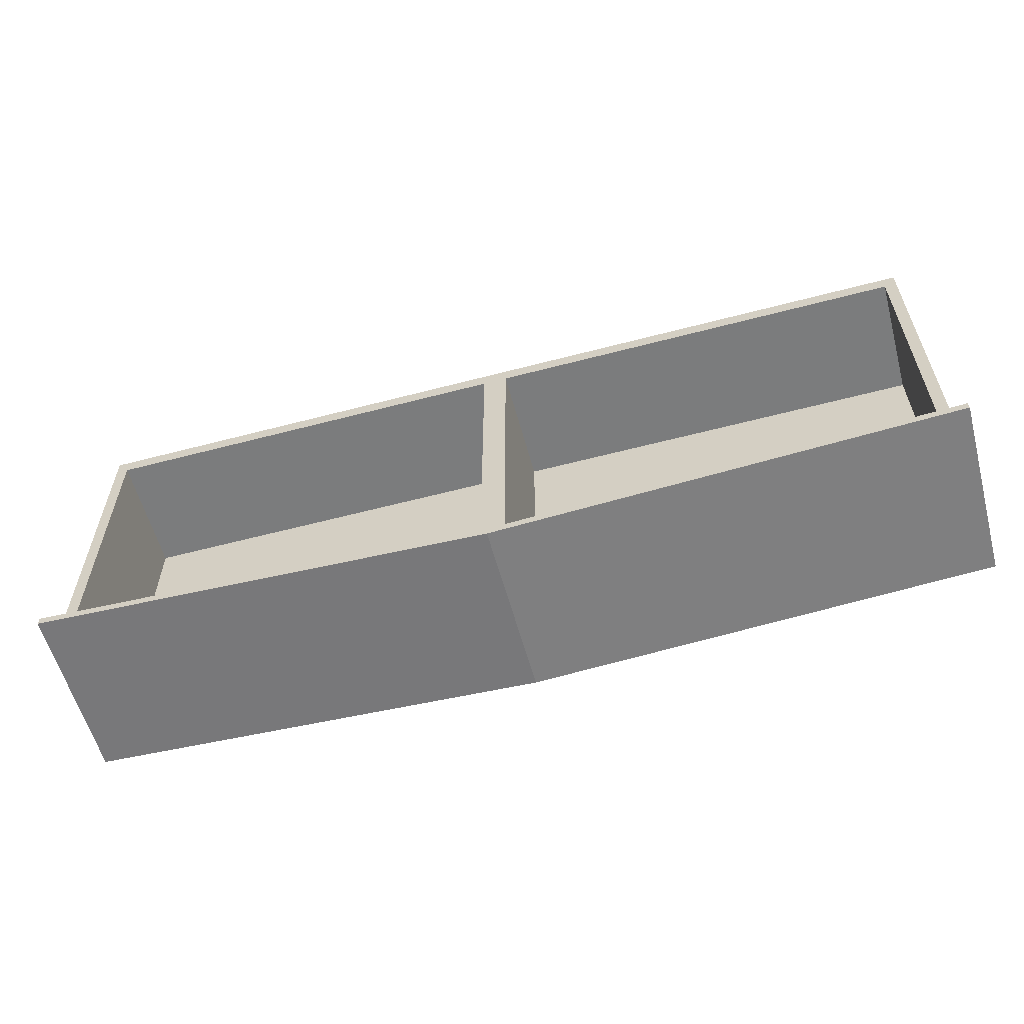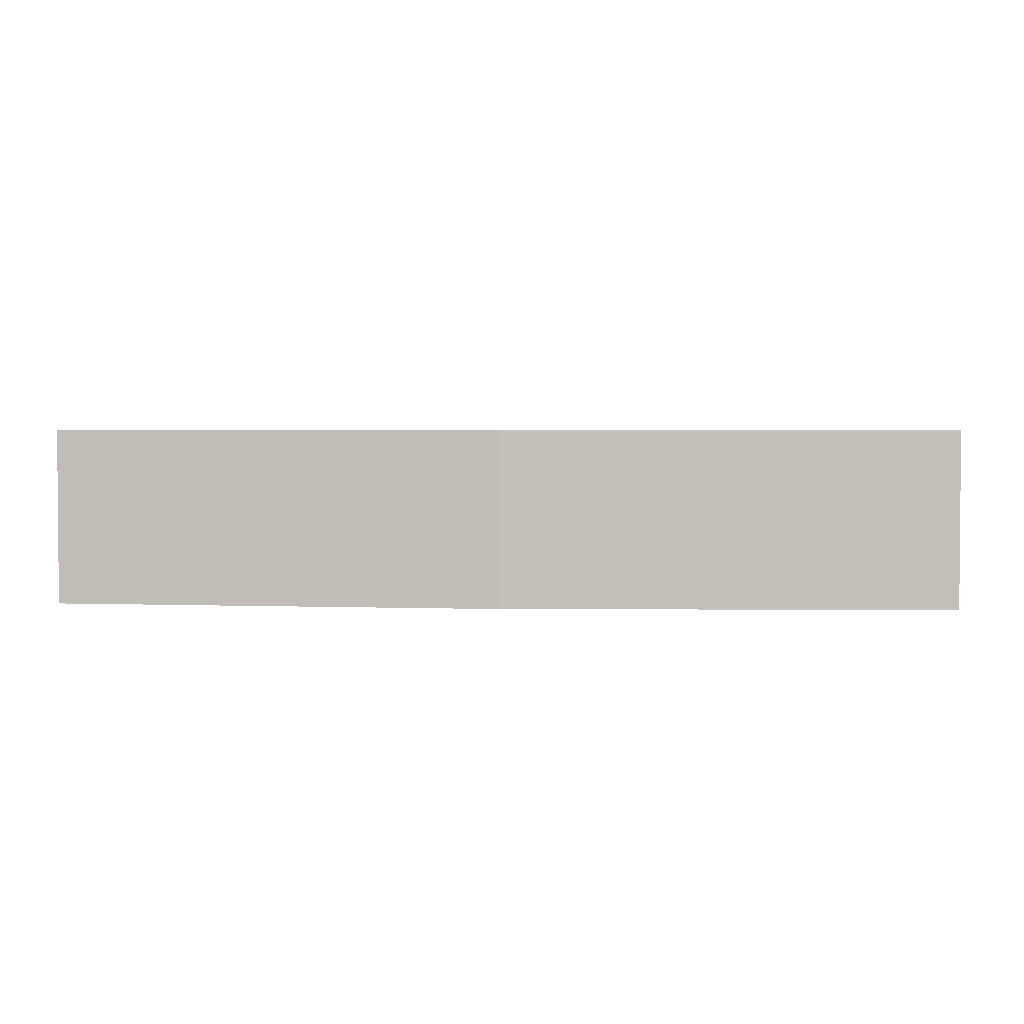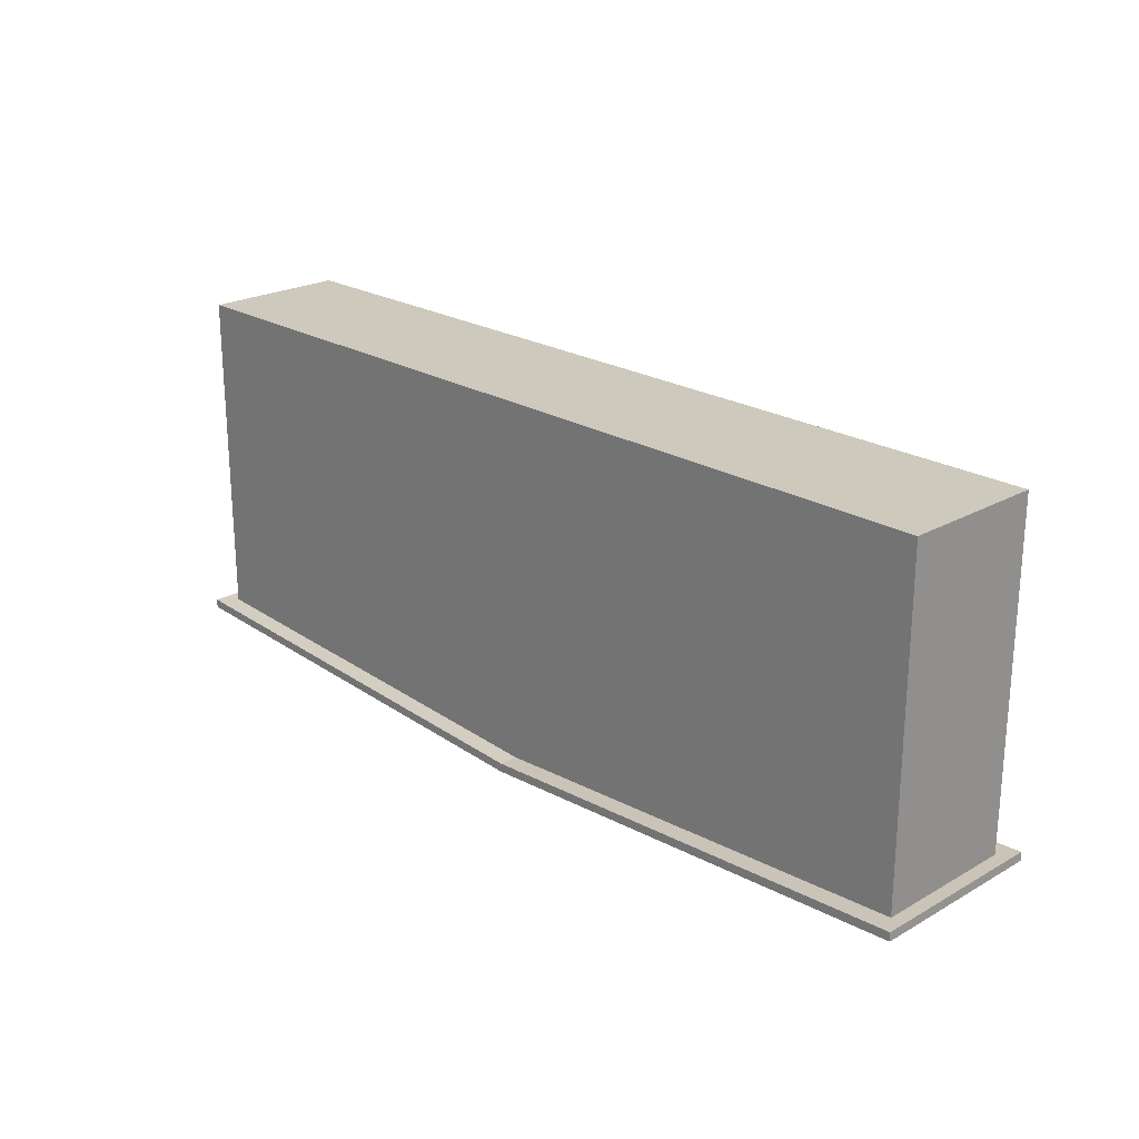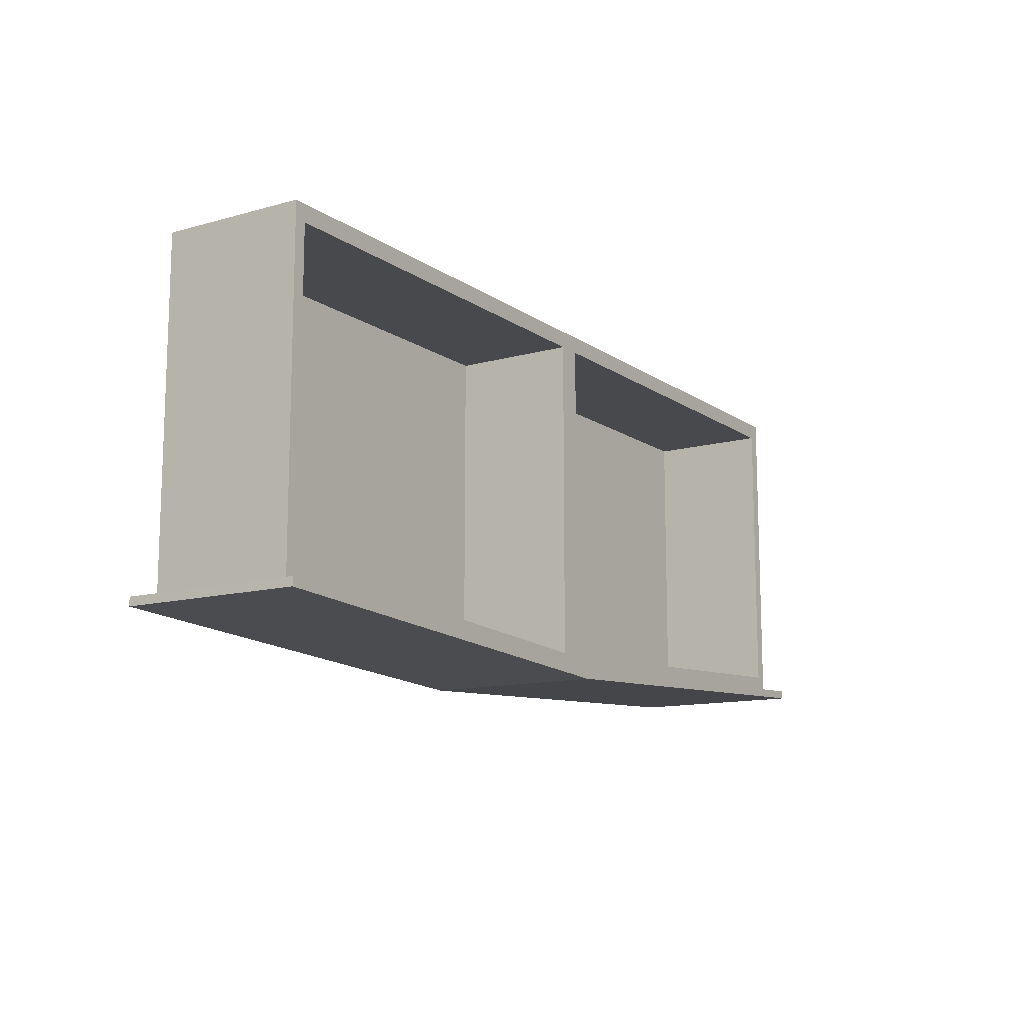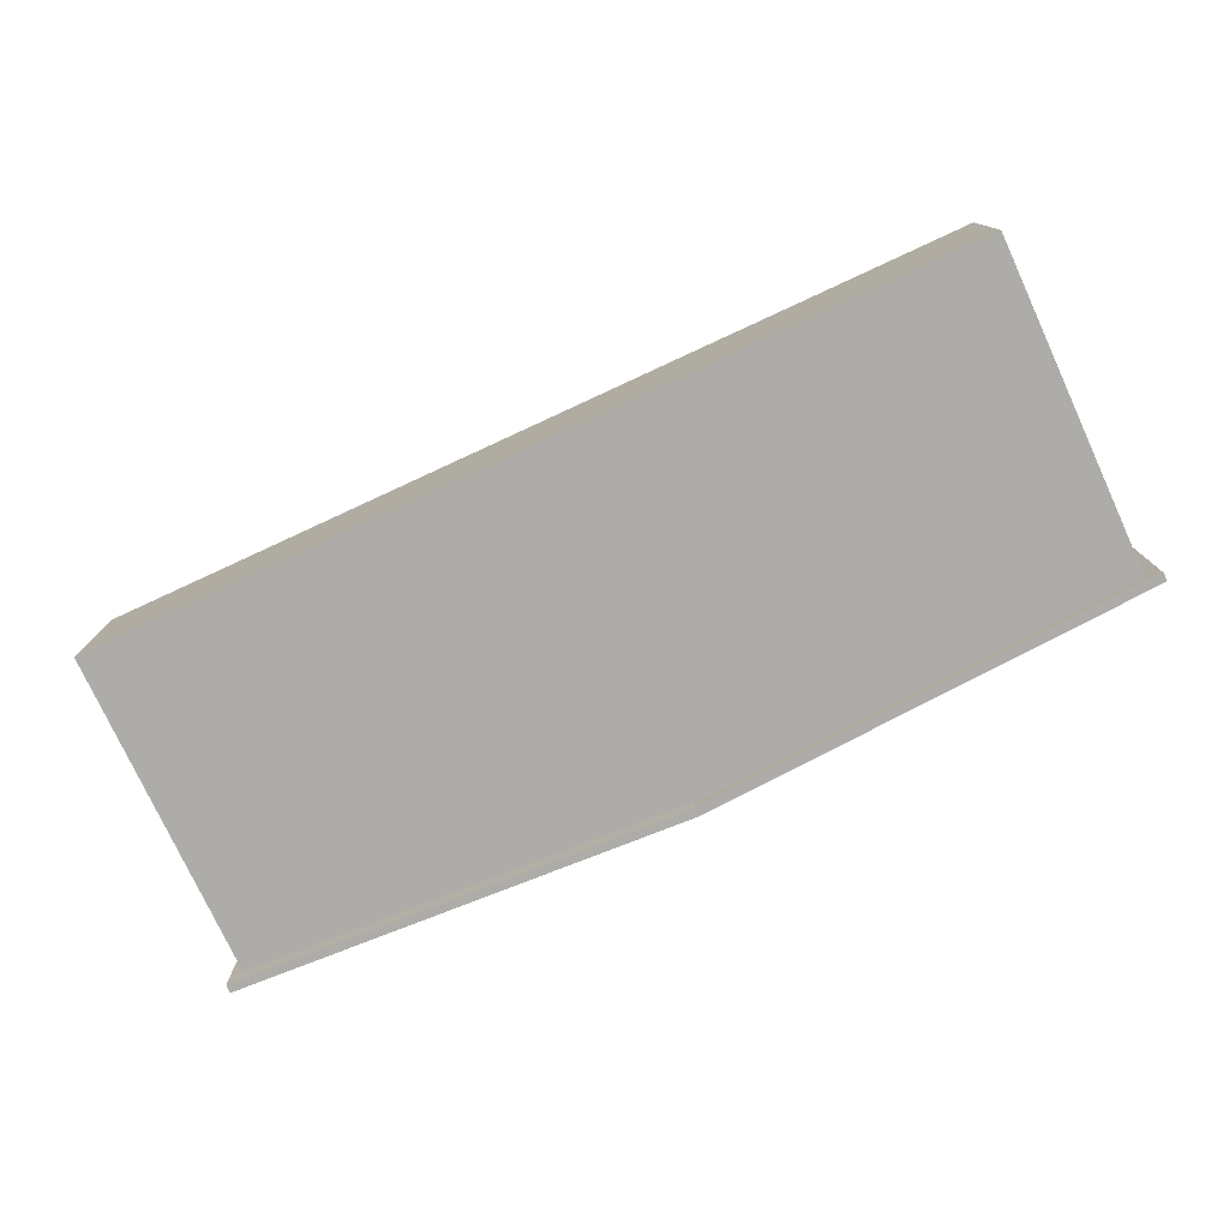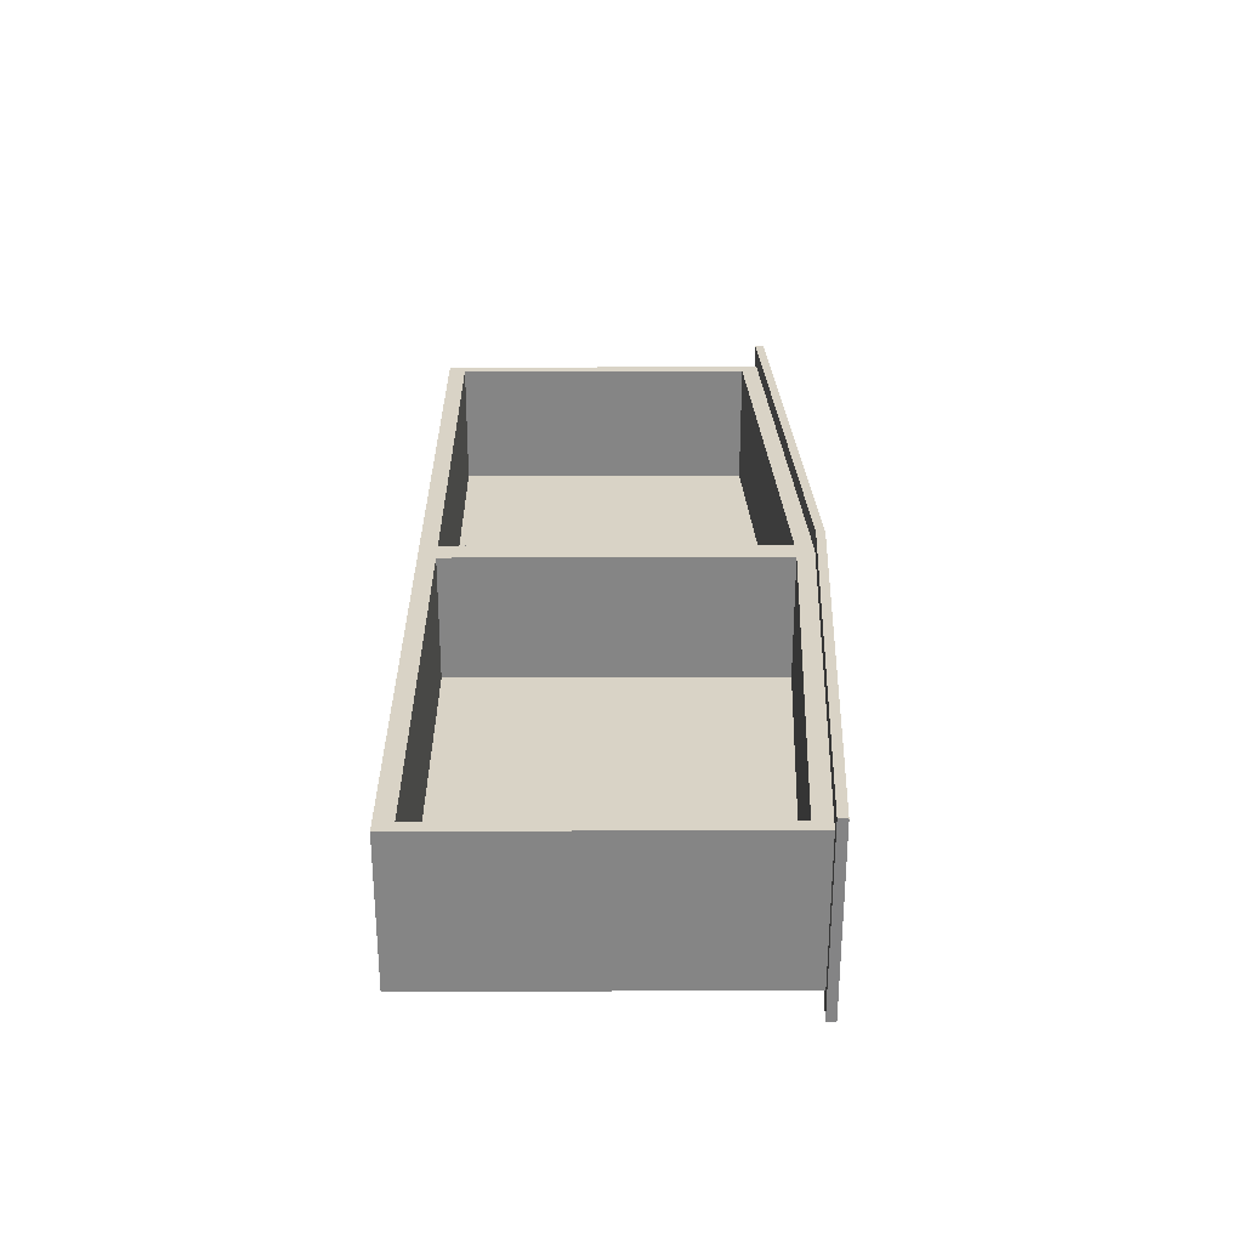
<metadata>
{"format":"obj","ext":"obj","renderer":"f3d","projection":"perspective","resolution":1024,"background":"white","views":[{"elev":-58.7,"azim":15.2,"up":"+Y"},{"elev":2.4,"azim":4.4,"up":"+Z"},{"elev":22.7,"azim":-134.0,"up":"+Y"},{"elev":-12.4,"azim":-56.9,"up":"+Y"},{"elev":-76.8,"azim":-155.2,"up":"+Z"},{"elev":28.3,"azim":-90.4,"up":"+Z"}]}
</metadata>
<code>
o MeshSideTableDrawer_222_2_1_GeomSubset_1
v 0.1801 -0.1543 0.3046
v 0.1732 -0.1543 0.3007
v 0.1732 -0.1513 0.3007
v 0.1801 -0.1513 0.3046
v 0.183 -0.1543 0.3142
v 0.183 -0.1513 0.3142
v 0.1801 -0.1543 0.3237
v 0.1801 -0.1513 0.3237
v 0.1732 -0.1543 0.3277
v 0.1732 -0.1513 0.3277
v 0.1662 -0.1543 0.3237
v 0.1662 -0.1513 0.3237
v 0.1633 -0.1543 0.3142
v 0.1633 -0.1513 0.3142
v 0.1768 -0.1513 0.3191
v 0.1783 -0.1513 0.3142
v 0.1662 -0.1543 0.3046
v 0.1662 -0.1513 0.3046
v 0.1673 -0.1564 0.3062
v 0.1732 -0.1564 0.3029
v 0.1649 -0.1564 0.3142
v 0.1673 -0.1564 0.3222
v 0.1732 -0.1564 0.3255
v 0.179 -0.1564 0.3222
v 0.1814 -0.1564 0.3142
v 0.179 -0.1564 0.3062
v 0.1732 -0.1513 0.3072
v 0.1696 -0.1513 0.3092
v 0.1768 -0.1513 0.3092
v 0.1768 -0.1436 0.3092
v 0.1732 -0.1436 0.3072
v 0.1783 -0.1436 0.3142
v 0.1768 -0.1436 0.3191
v 0.1732 -0.1436 0.3212
v 0.1732 -0.1513 0.3212
v 0.1696 -0.1513 0.3191
v 0.1681 -0.1513 0.3142
v 0.1696 -0.1436 0.3191
v 0.1696 -0.1436 0.3092
v 0.1681 -0.1436 0.3142
v -0.1992 -0.1543 0.3046
v -0.2062 -0.1543 0.3007
v -0.2062 -0.1513 0.3007
v -0.1992 -0.1513 0.3046
v -0.1963 -0.1543 0.3142
v -0.1963 -0.1513 0.3142
v -0.1992 -0.1543 0.3237
v -0.1992 -0.1513 0.3237
v -0.2062 -0.1543 0.3277
v -0.2062 -0.1513 0.3277
v -0.2131 -0.1543 0.3237
v -0.2131 -0.1513 0.3237
v -0.216 -0.1543 0.3142
v -0.216 -0.1513 0.3142
v -0.2026 -0.1513 0.3191
v -0.2011 -0.1513 0.3142
v -0.2131 -0.1543 0.3046
v -0.2131 -0.1513 0.3046
v -0.212 -0.1564 0.3062
v -0.2062 -0.1564 0.3029
v -0.2144 -0.1564 0.3142
v -0.212 -0.1564 0.3222
v -0.2062 -0.1564 0.3255
v -0.2003 -0.1564 0.3222
v -0.1979 -0.1564 0.3142
v -0.2003 -0.1564 0.3062
v -0.2062 -0.1513 0.3072
v -0.2098 -0.1513 0.3092
v -0.2026 -0.1513 0.3092
v -0.2026 -0.1436 0.3092
v -0.2062 -0.1436 0.3072
v -0.2011 -0.1436 0.3142
v -0.2026 -0.1436 0.3191
v -0.2062 -0.1436 0.3212
v -0.2062 -0.1513 0.3212
v -0.2098 -0.1513 0.3191
v -0.2113 -0.1513 0.3142
v -0.2098 -0.1436 0.3191
v -0.2098 -0.1436 0.3092
v -0.2113 -0.1436 0.3142
v 5.3e-05 -0.149 0.2591
v 5.2e-05 0.07699 0.2591
v 0.2841 0.07699 0.2591
v 0.2841 -0.1334 0.2591
v -0.284 -0.1334 0.2591
v -0.284 0.07699 0.2591
v -0.284 -0.1334 0.3499
v -0.284 0.07696 0.35
v 5.3e-05 -0.1545 0.3618
v 5.3e-05 -0.1544 0.2472
v 0.2929 -0.1383 0.2472
v 0.2929 -0.1384 0.3618
v -0.2928 -0.1384 0.3618
v -0.2928 -0.1383 0.2472
v 0.2928 -0.1329 0.2472
v 5.3e-05 -0.149 0.2472
v -0.2927 -0.1329 0.2472
v -0.2927 -0.1329 0.3618
v 0.2928 -0.1329 0.3618
v 5.3e-05 -0.149 0.3618
v 5.3e-05 -0.149 0.3499
v 0.2841 -0.1334 0.3499
v 5.2e-05 0.07696 0.35
v 0.2841 0.07696 0.35
v -0.2763 0.06634 0.35
v -0.2763 0.06637 0.2717
v -0.007686 0.06637 0.2717
v -0.007686 0.06634 0.35
v -0.007686 -0.1379 0.2716
v -0.007686 -0.138 0.3499
v -0.2763 -0.1232 0.35
v 0.00779 0.06634 0.35
v 0.2764 0.06634 0.35
v 0.2764 -0.1232 0.35
v 0.007791 -0.138 0.3499
v 0.2764 -0.1232 0.2716
v 0.2764 0.06637 0.2717
v 0.00779 0.06637 0.2717
v 0.007791 -0.1379 0.2716
v -0.2763 -0.1232 0.2716
f 81 83 82
f 81 84 83
f 85 81 82
f 85 82 86
f 87 86 88
f 87 85 86
f 89 91 90
f 89 92 91
f 90 93 89
f 90 94 93
f 95 90 91
f 95 96 90
f 96 94 90
f 96 97 94
f 97 93 94
f 97 98 93
f 99 91 92
f 99 95 91
f 100 92 89
f 100 99 92
f 98 100 89
f 98 89 93
f 87 100 98
f 87 101 100
f 85 87 98
f 85 98 97
f 81 85 97
f 81 97 96
f 101 99 100
f 101 102 99
f 102 95 99
f 102 84 95
f 84 96 95
f 84 81 96
f 103 83 104
f 103 82 83
f 82 103 88
f 82 88 86
f 84 104 83
f 84 102 104
f 105 107 106
f 105 108 107
f 108 109 107
f 108 110 109
f 111 101 87
f 111 110 101
f 105 111 87
f 105 87 88
f 108 105 88
f 108 88 103
f 110 103 101
f 110 108 103
f 112 101 103
f 113 112 103
f 113 103 104
f 114 113 104
f 114 104 102
f 115 102 101
f 115 114 102
f 112 115 101
f 116 118 117
f 116 119 118
f 109 106 107
f 109 120 106
f 113 116 117
f 113 114 116
f 114 119 116
f 114 115 119
f 111 106 120
f 111 105 106
f 115 118 119
f 115 112 118
f 110 120 109
f 110 111 120
f 112 117 118
f 112 113 117

</code>
